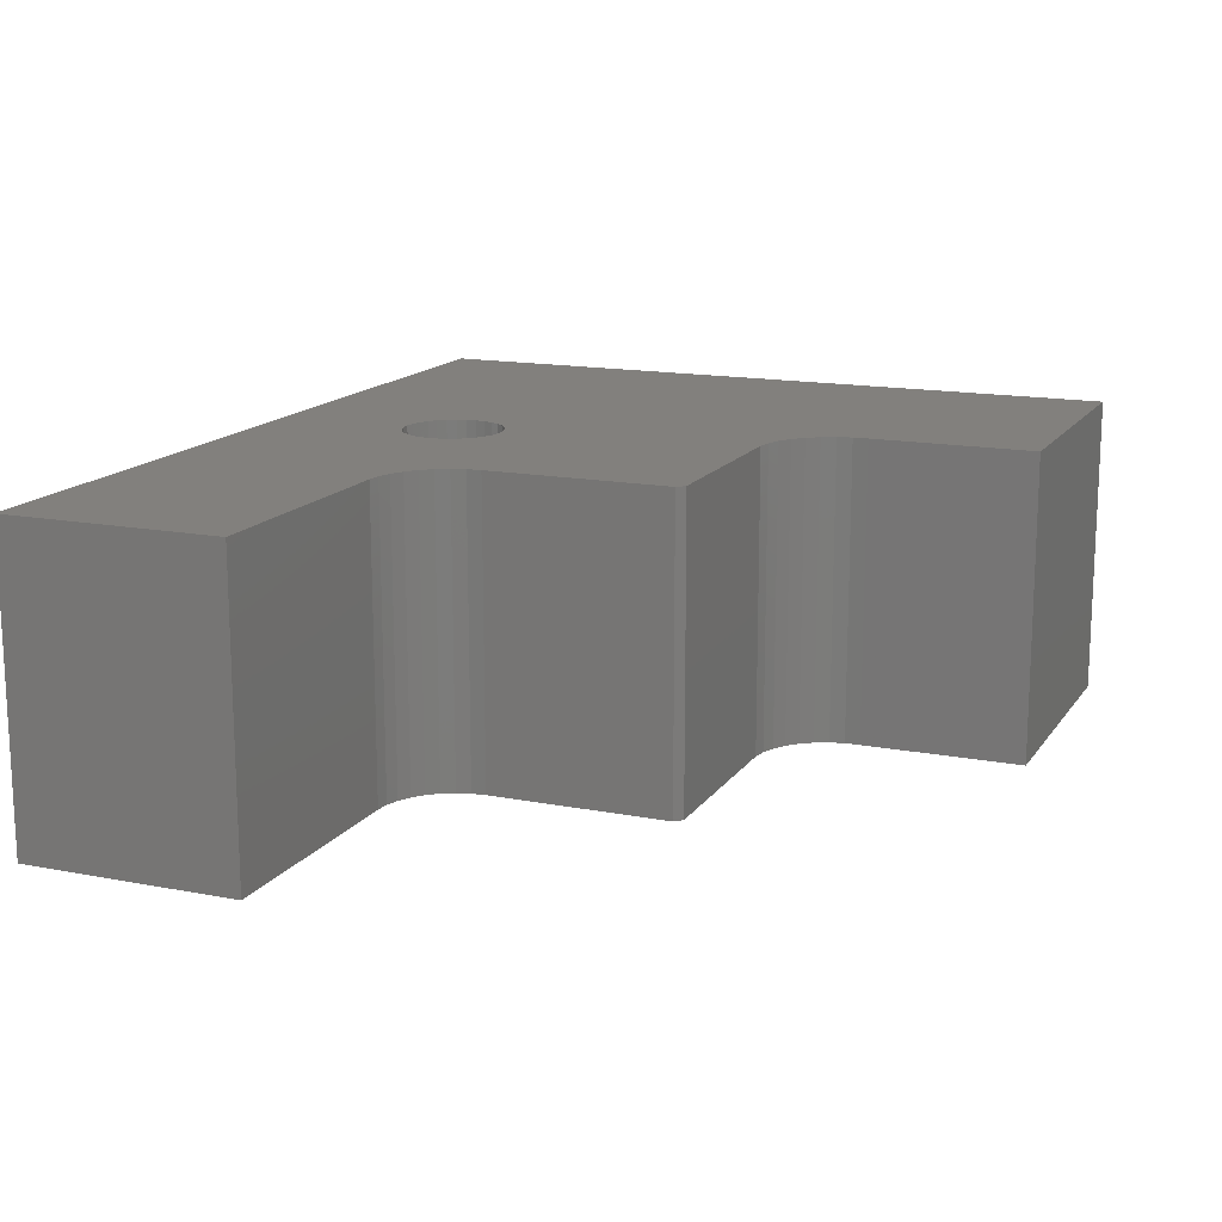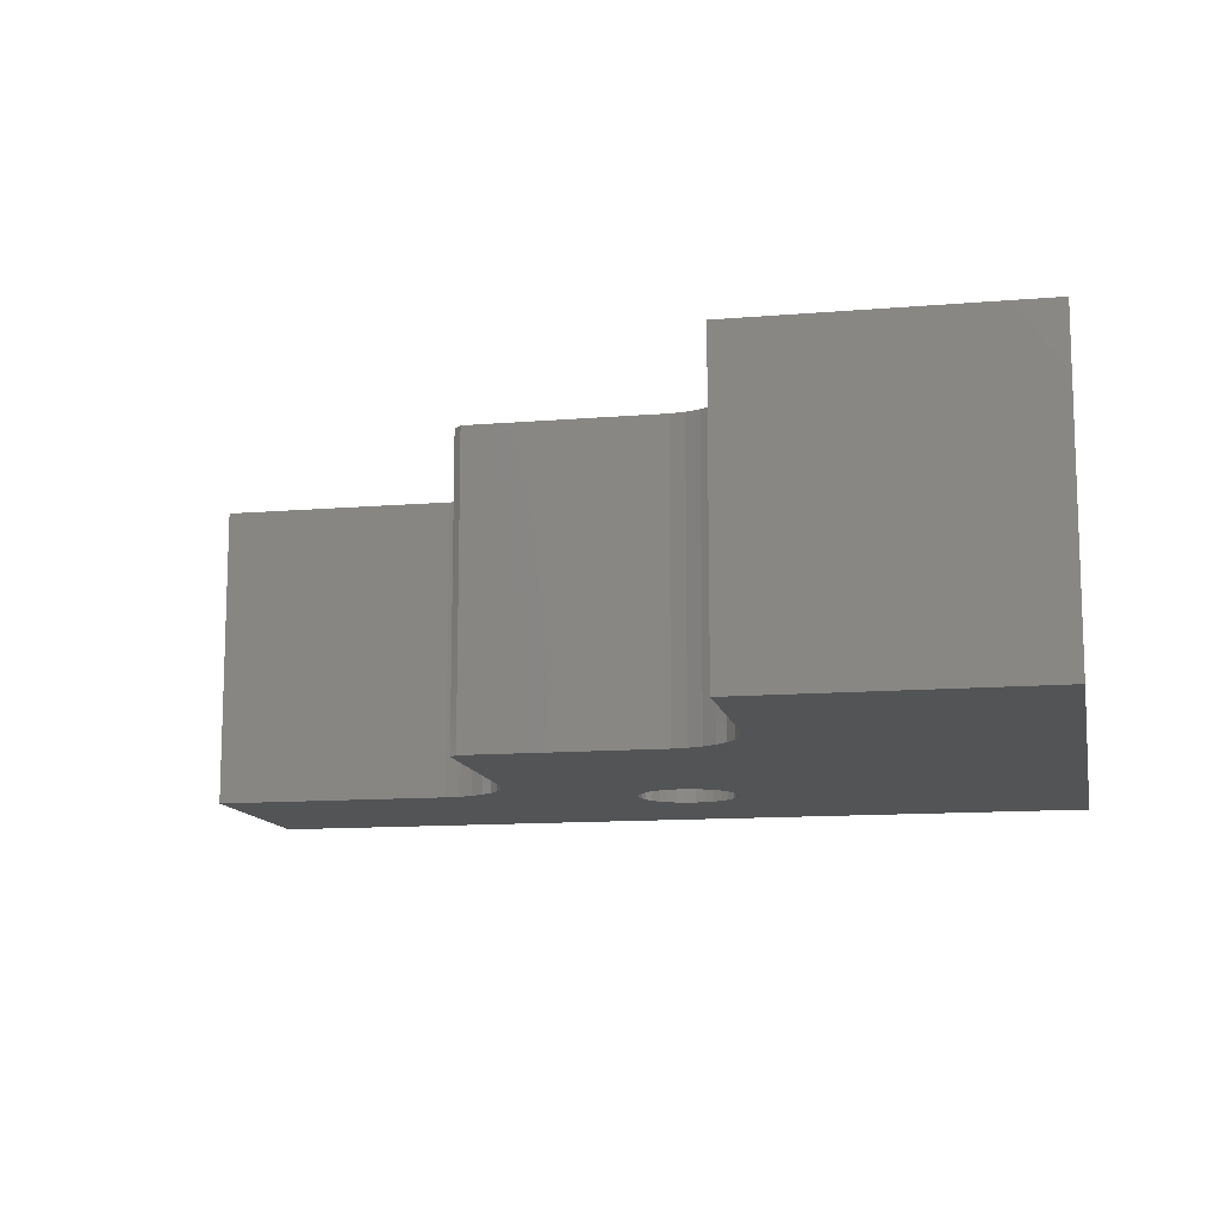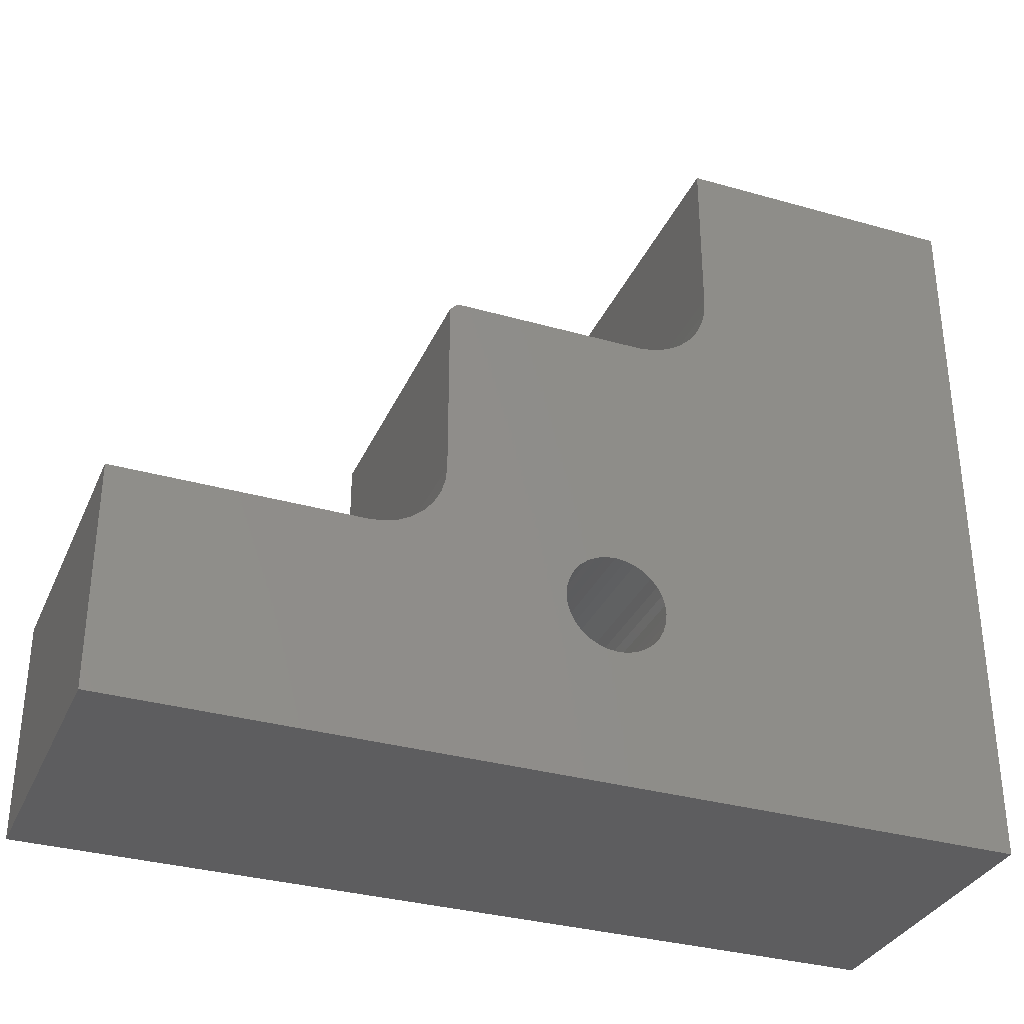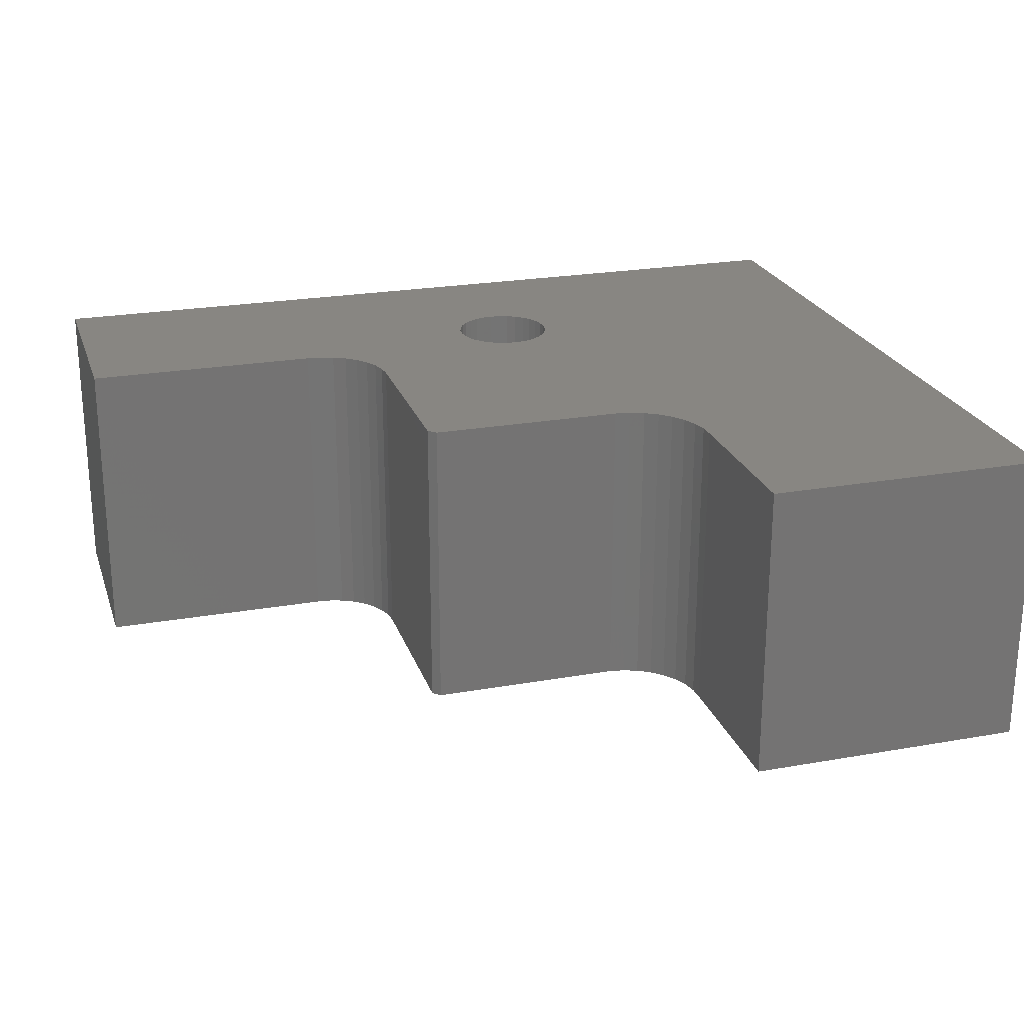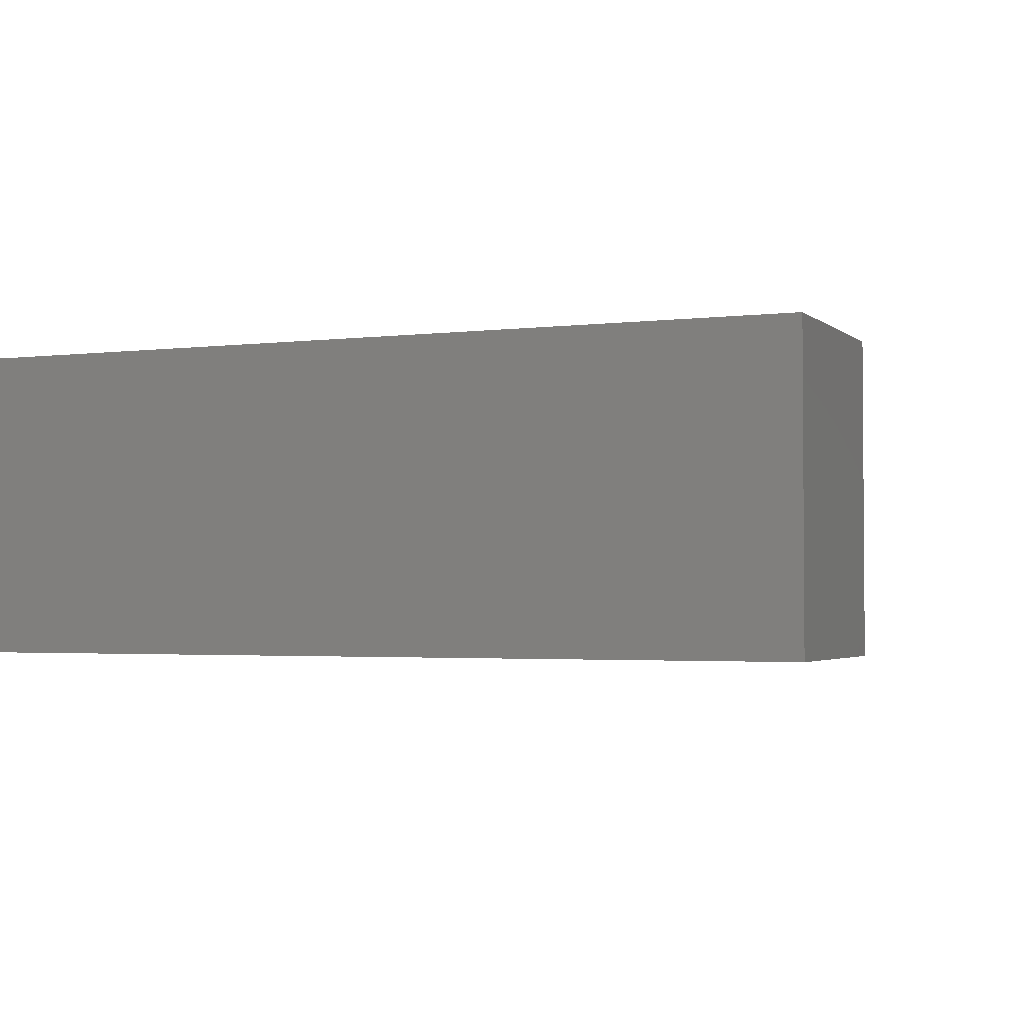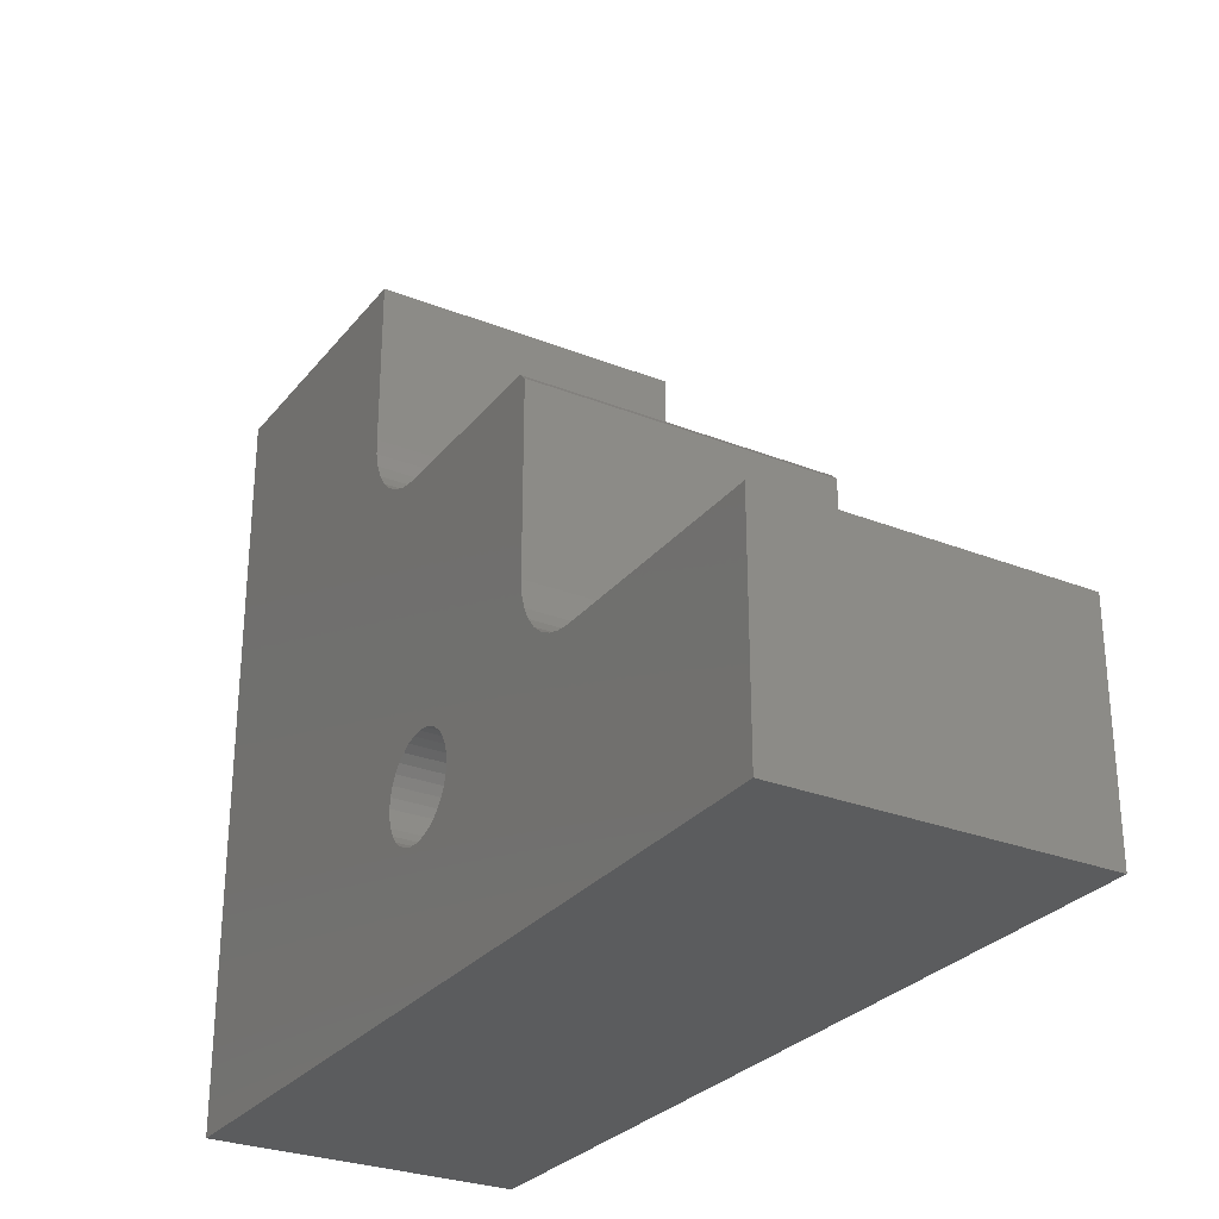
<metadata>
{"format":"stl","ext":"stl","renderer":"f3d","projection":"perspective","resolution":1024,"background":"white","views":[{"elev":15.0,"azim":-67.4,"up":"+Y"},{"elev":-12.2,"azim":11.2,"up":"+Y"},{"elev":-33.1,"azim":-21.4,"up":"+Z"},{"elev":23.5,"azim":-16.6,"up":"+Y"},{"elev":-2.5,"azim":-156.6,"up":"+Y"},{"elev":-28.5,"azim":-120.7,"up":"+Z"}]}
</metadata>
<code>
# stl→obj: 118 verts, 236 faces
v -0.1823 5.435e-17 0.2385
v -0.1923 -0.3125 0.2375
v -0.1923 5.325e-17 0.2375
v -0.2018 -0.3125 0.2346
v -0.2018 5.219e-17 0.2346
v -0.2106 -0.3125 0.2299
v -0.2106 5.121e-17 0.2299
v -0.2184 -0.3125 0.2236
v -0.2184 5.035e-17 0.2236
v -0.2247 -0.3125 0.2158
v -0.2247 4.964e-17 0.2158
v -0.2294 -0.3125 0.207
v -0.2294 4.912e-17 0.207
v -0.2323 -0.3125 0.1974
v -0.2323 4.88e-17 0.1974
v -0.2333 -0.3125 0.1875
v -0.2333 5.268e-17 0.1875
v -0.1823 -0.3125 0.2385
v -0.1724 5.546e-17 0.2375
v -0.1724 -0.3125 0.2375
v -0.1628 5.652e-17 0.2346
v -0.1628 -0.3125 0.2346
v -0.154 5.75e-17 0.2299
v -0.154 -0.3125 0.2299
v -0.1463 5.835e-17 0.2236
v -0.1463 -0.3125 0.2236
v -0.1399 5.906e-17 0.2158
v -0.1399 -0.3125 0.2158
v -0.1352 5.958e-17 0.207
v -0.1352 -0.3125 0.207
v -0.1323 5.99e-17 0.1974
v -0.1323 -0.3125 0.1974
v -0.1313 5.834e-17 0.1875
v -0.1313 -0.3125 0.1875
v -0.1823 5.435e-17 0.1365
v -0.1724 -0.3125 0.1375
v -0.1724 5.546e-17 0.1375
v -0.1628 -0.3125 0.1404
v -0.1628 5.652e-17 0.1404
v -0.154 -0.3125 0.1451
v -0.154 5.75e-17 0.1451
v -0.1463 -0.3125 0.1514
v -0.1463 5.835e-17 0.1514
v -0.1399 -0.3125 0.1592
v -0.1399 5.906e-17 0.1592
v -0.1352 -0.3125 0.168
v -0.1352 5.958e-17 0.168
v -0.1323 -0.3125 0.1776
v -0.1323 5.99e-17 0.1776
v -0.1823 -0.3125 0.1365
v -0.1923 5.325e-17 0.1375
v -0.1923 -0.3125 0.1375
v -0.2018 5.219e-17 0.1404
v -0.2018 -0.3125 0.1404
v -0.2106 5.121e-17 0.1451
v -0.2106 -0.3125 0.1451
v -0.2184 5.035e-17 0.1514
v -0.2184 -0.3125 0.1514
v -0.2247 4.964e-17 0.1592
v -0.2247 -0.3125 0.1592
v -0.2294 4.912e-17 0.168
v -0.2294 -0.3125 0.168
v -0.2323 4.88e-17 0.1776
v -0.2323 -0.3125 0.1776
v -0.4135 2.938e-17 0.2264
v -0.4281 2.776e-17 0.225
v -0.3865 3.238e-17 0.2376
v -0.3751 3.364e-17 0.247
v -0.3994 3.094e-17 0.2307
v -0.3438 3.643e-17 0.4969
v -0.1469 5.603e-17 0.4969
v -0.3531 3.539e-17 0.4891
v -0.3453 3.626e-17 0.4969
v 0.2188 9.888e-17 0.7219
v -0.1034 6.086e-17 0.5129
v -0.0919 6.213e-17 0.5235
v -0.0827 6.316e-17 0.5362
v -0.07615 6.388e-17 0.5504
v -0.07249 6.429e-17 0.5656
v -0.07187 6.661e-17 0.5813
v -0.07187 6.661e-17 0.75
v 0.2188 9.888e-17 0.75
v 0.2188 9.888e-17 -5.454e-17
v -0.6719 0 0
v -0.3658 3.468e-17 0.2583
v -0.3588 3.545e-17 0.2713
v -0.3546 3.592e-17 0.2854
v -0.3531 3.539e-17 0.3
v -0.6719 1.53e-33 0.225
v -0.1314 5.775e-17 0.4993
v -0.1167 5.938e-17 0.5047
v -0.4281 -0.3125 0.225
v -0.4135 -0.3125 0.2264
v -0.3751 -0.3125 0.247
v -0.3865 -0.3125 0.2376
v -0.3994 -0.3125 0.2307
v -0.3438 -0.3125 0.4969
v -0.3453 -0.3125 0.4969
v -0.3531 -0.3125 0.4891
v -0.1469 -0.3125 0.4969
v 0.2188 -0.3125 0.7219
v 0.2188 -0.3125 0.75
v -0.07187 -0.3125 0.75
v -0.07187 -0.3125 0.5813
v -0.07249 -0.3125 0.5656
v -0.07615 -0.3125 0.5504
v -0.0827 -0.3125 0.5362
v -0.0919 -0.3125 0.5235
v -0.1034 -0.3125 0.5129
v 0.2188 -0.3125 -5.454e-17
v -0.6719 -0.3125 0
v -0.3531 -0.3125 0.3
v -0.3546 -0.3125 0.2854
v -0.3588 -0.3125 0.2713
v -0.3658 -0.3125 0.2583
v -0.6719 -0.3125 0.225
v -0.1167 -0.3125 0.5047
v -0.1314 -0.3125 0.4993
f 1 2 3
f 3 2 4
f 3 4 5
f 5 4 6
f 5 6 7
f 7 6 8
f 7 8 9
f 9 8 10
f 9 10 11
f 11 10 12
f 11 12 13
f 13 12 14
f 13 14 15
f 15 14 16
f 15 16 17
f 2 1 18
f 18 1 19
f 18 19 20
f 20 19 21
f 20 21 22
f 22 21 23
f 22 23 24
f 24 23 25
f 24 25 26
f 26 25 27
f 26 27 28
f 28 27 29
f 28 29 30
f 30 29 31
f 30 31 32
f 32 31 33
f 32 33 34
f 35 36 37
f 37 36 38
f 37 38 39
f 39 38 40
f 39 40 41
f 41 40 42
f 41 42 43
f 43 42 44
f 43 44 45
f 45 44 46
f 45 46 47
f 47 46 48
f 47 48 49
f 49 48 34
f 49 34 33
f 36 35 50
f 50 35 51
f 50 51 52
f 52 51 53
f 52 53 54
f 54 53 55
f 54 55 56
f 56 55 57
f 56 57 58
f 58 57 59
f 58 59 60
f 60 59 61
f 60 61 62
f 62 61 63
f 62 63 64
f 64 63 17
f 64 17 16
f 65 9 66
f 3 67 68
f 67 3 5
f 5 69 67
f 7 69 5
f 65 69 7
f 9 65 7
f 70 71 1
f 70 1 72
f 70 72 73
f 74 49 33
f 74 33 31
f 74 31 29
f 74 29 27
f 74 27 25
f 74 25 23
f 74 23 21
f 74 21 19
f 74 19 75
f 74 75 76
f 74 76 77
f 74 77 78
f 74 78 79
f 74 79 80
f 74 80 81
f 74 81 82
f 83 84 35
f 83 35 37
f 83 37 39
f 83 39 41
f 83 41 43
f 83 43 45
f 83 45 47
f 83 47 49
f 83 49 74
f 1 3 68
f 1 68 85
f 1 85 86
f 1 86 87
f 1 87 88
f 1 88 72
f 84 61 59
f 84 59 57
f 84 57 55
f 84 55 53
f 84 53 51
f 84 51 35
f 89 66 9
f 89 9 11
f 89 11 13
f 89 13 15
f 89 15 17
f 89 17 63
f 89 63 61
f 89 61 84
f 19 1 71
f 19 71 90
f 19 90 91
f 19 91 75
f 92 8 93
f 94 95 2
f 4 2 95
f 95 96 4
f 4 96 6
f 6 96 93
f 6 93 8
f 97 98 99
f 97 99 18
f 97 18 100
f 101 102 103
f 101 103 104
f 101 104 105
f 101 105 106
f 101 106 107
f 101 107 108
f 101 108 109
f 101 109 20
f 101 20 22
f 101 22 24
f 101 24 26
f 101 26 28
f 101 28 30
f 101 30 32
f 101 32 34
f 101 34 48
f 110 101 48
f 110 48 46
f 110 46 44
f 110 44 42
f 110 42 40
f 110 40 38
f 110 38 36
f 110 36 50
f 110 50 111
f 18 99 112
f 18 112 113
f 18 113 114
f 18 114 115
f 18 115 94
f 18 94 2
f 111 50 52
f 111 52 54
f 111 54 56
f 111 56 58
f 111 58 60
f 111 60 62
f 116 111 62
f 116 62 64
f 116 64 16
f 116 16 14
f 116 14 12
f 116 12 10
f 116 10 8
f 116 8 92
f 20 109 117
f 20 117 118
f 20 118 100
f 20 100 18
f 72 88 99
f 99 88 112
f 70 73 97
f 97 73 98
f 73 72 98
f 98 72 99
f 89 84 116
f 116 84 111
f 66 89 92
f 92 89 116
f 68 115 85
f 85 115 114
f 85 114 86
f 86 114 113
f 86 113 87
f 87 113 112
f 87 112 88
f 115 68 94
f 94 68 67
f 94 67 95
f 95 67 69
f 95 69 96
f 96 69 65
f 96 65 93
f 93 65 66
f 93 66 92
f 71 70 100
f 100 70 97
f 76 107 77
f 77 107 106
f 77 106 78
f 78 106 105
f 78 105 79
f 79 105 104
f 79 104 80
f 107 76 108
f 108 76 75
f 108 75 109
f 109 75 91
f 109 91 117
f 117 91 90
f 117 90 118
f 118 90 71
f 118 71 100
f 81 80 103
f 103 80 104
f 82 81 102
f 102 81 103
f 101 74 102
f 102 74 82
f 110 83 101
f 101 83 74
f 111 84 110
f 110 84 83

</code>
